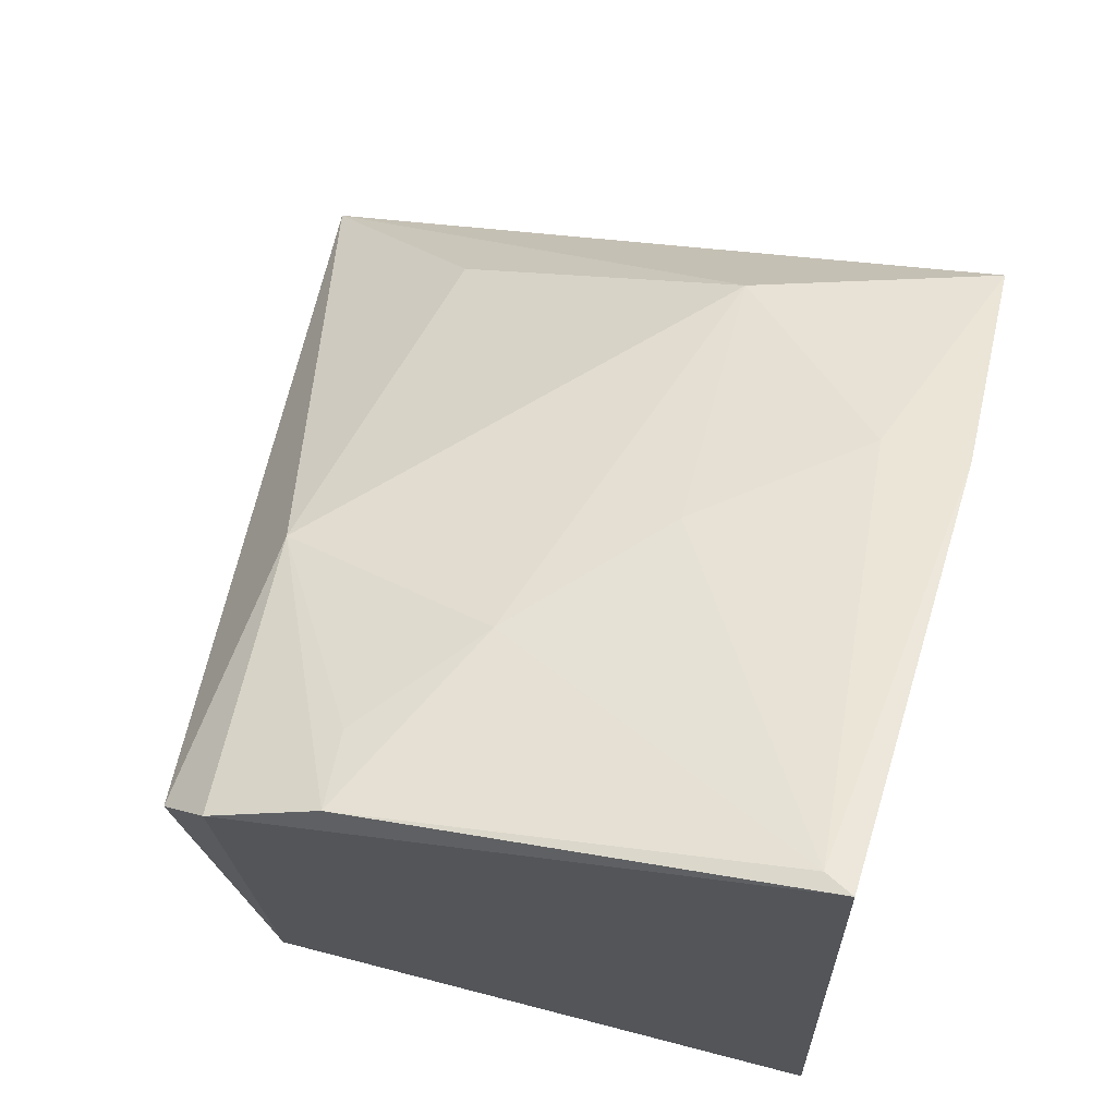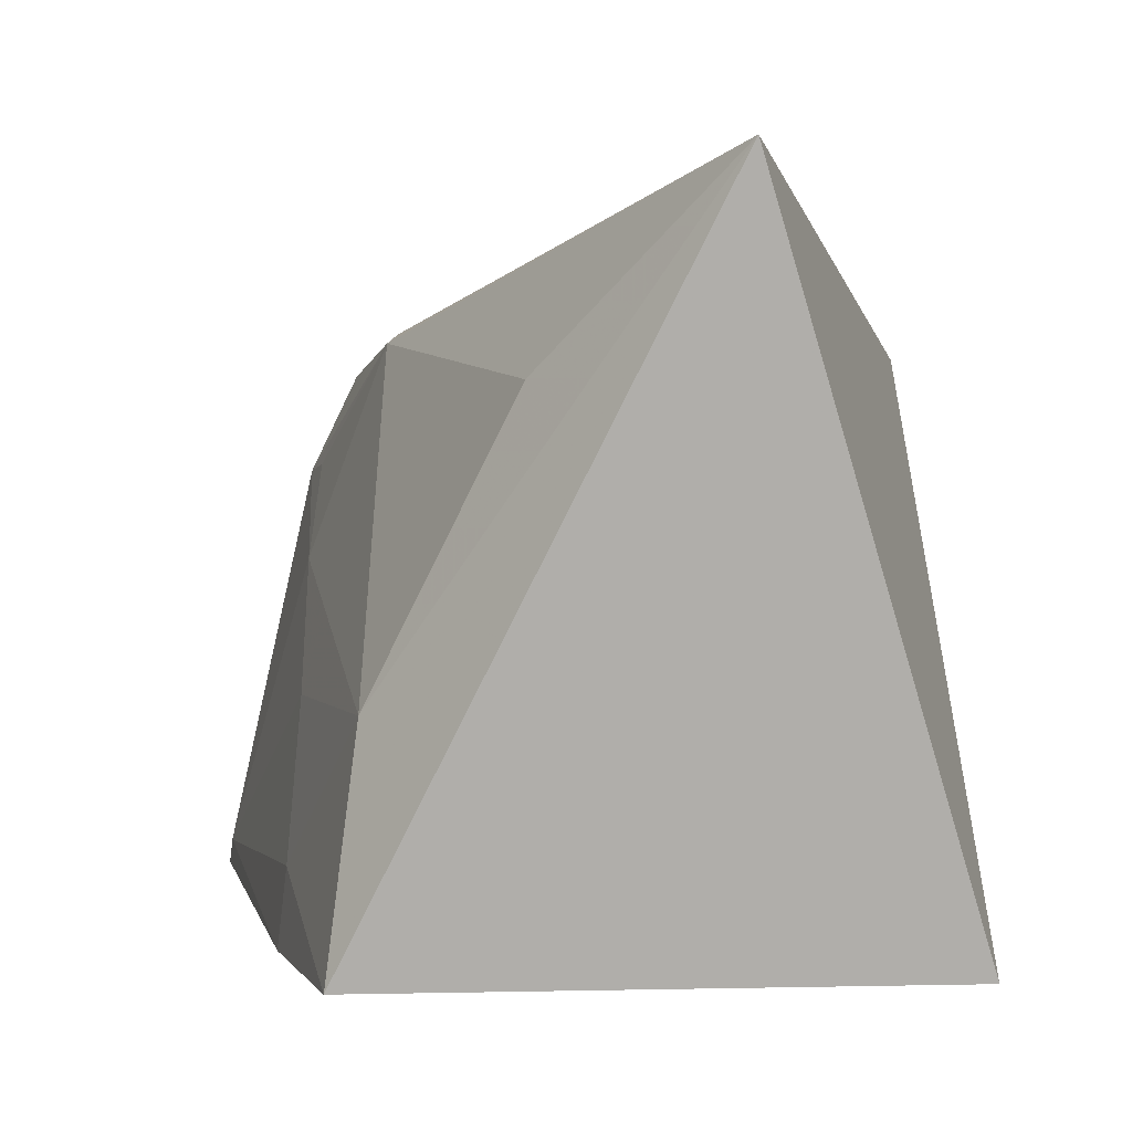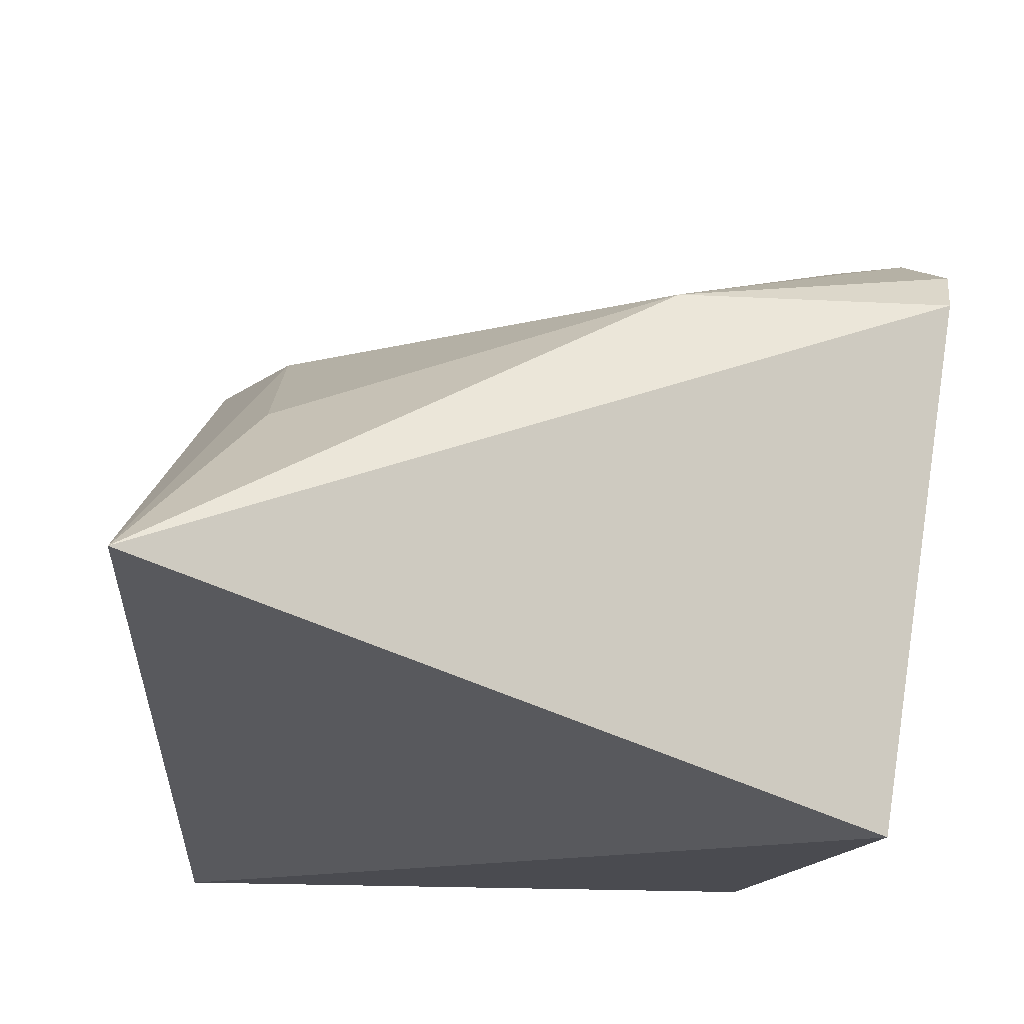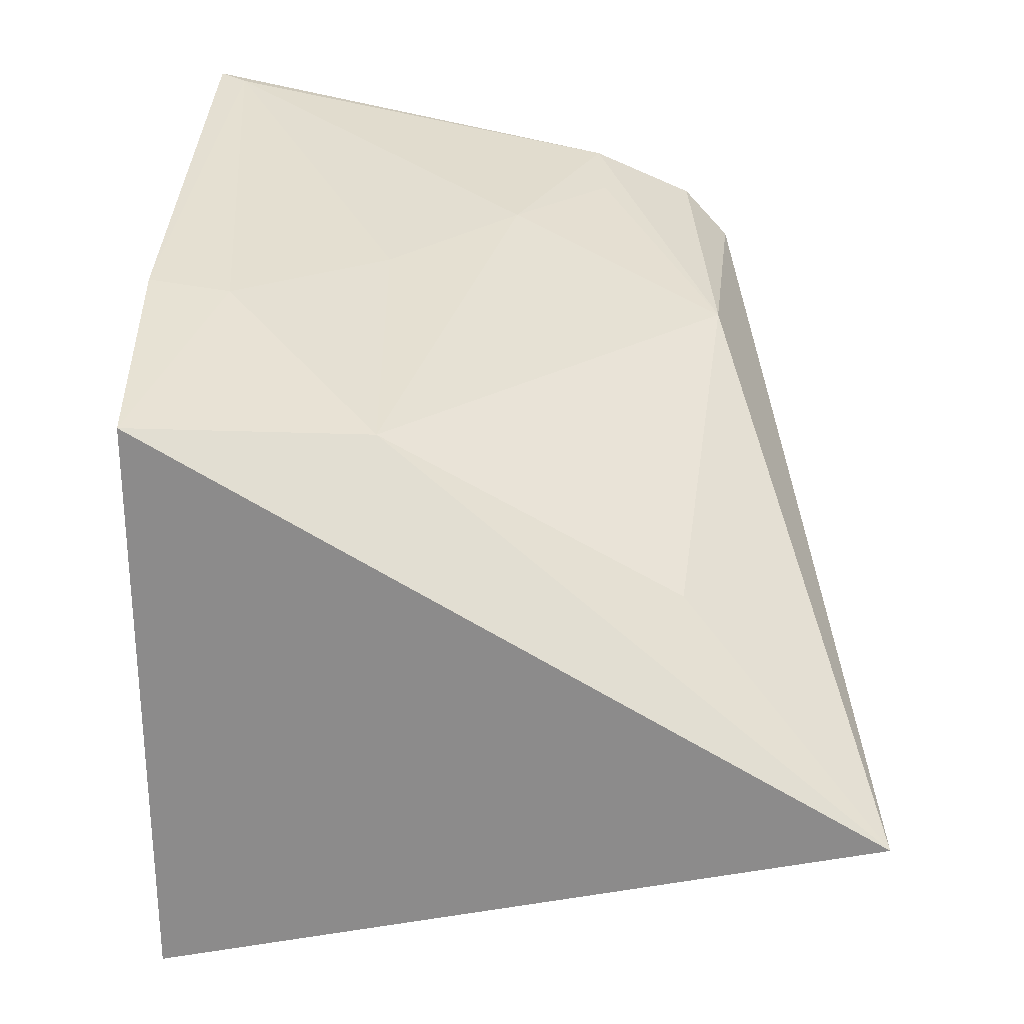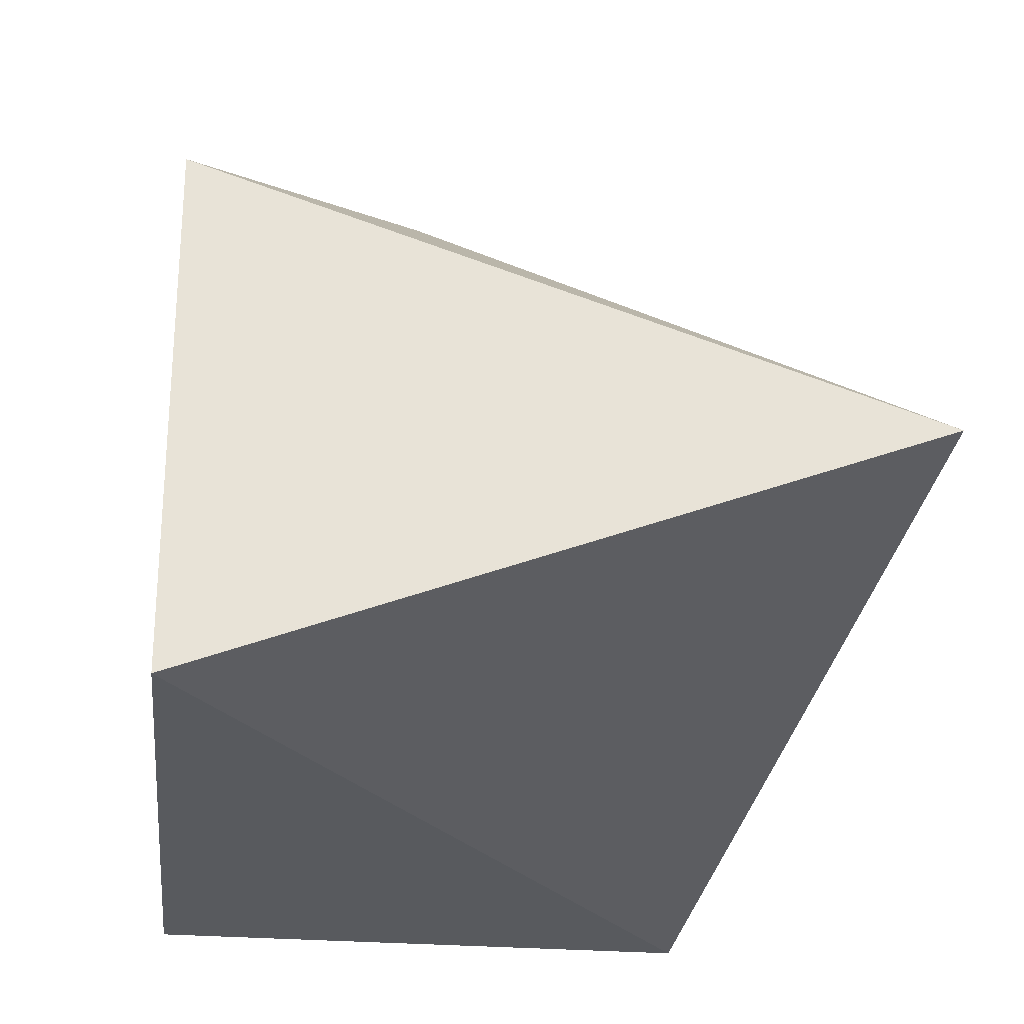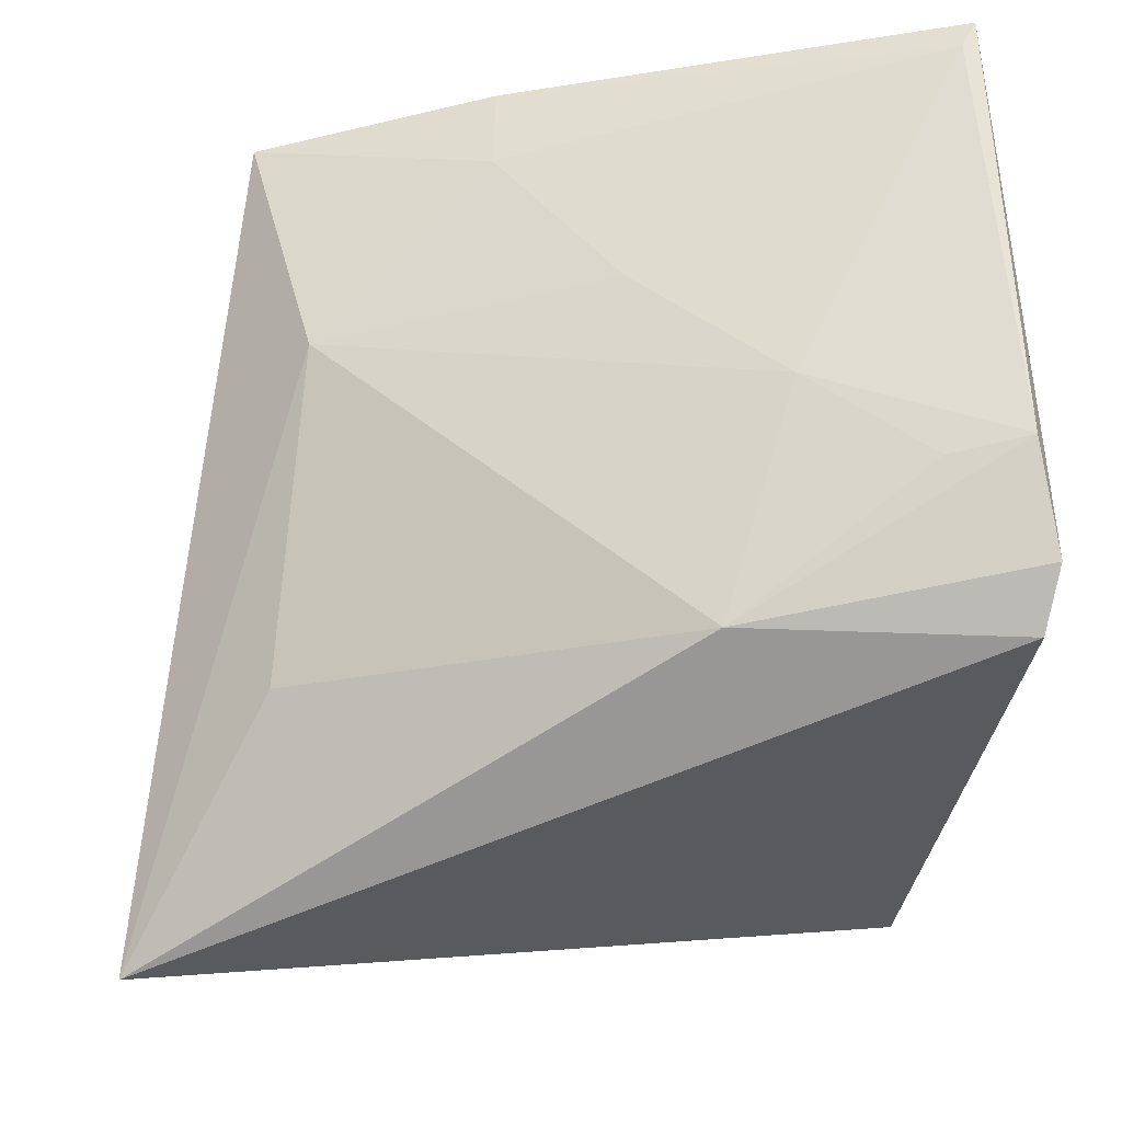
<metadata>
{"format":"obj","ext":"obj","renderer":"f3d","projection":"perspective","resolution":1024,"background":"white","views":[{"elev":62.3,"azim":-75.0,"up":"+Z"},{"elev":2.3,"azim":88.3,"up":"+Y"},{"elev":-14.4,"azim":169.8,"up":"+Z"},{"elev":25.3,"azim":91.6,"up":"+Z"},{"elev":-30.5,"azim":83.9,"up":"+Z"},{"elev":51.7,"azim":177.4,"up":"+Z"}]}
</metadata>
<code>
v 0.2616 0.08277 0.2955
v 0.2652 0.08457 0.1852
v 0.2879 0.2196 0.2274
v 0.1292 0.1965 0.2875
v 0.1291 0.08473 0.3234
v 0.1439 0.1906 0.1852
v 0.182 0.1923 0.2879
v 0.1439 0.08457 0.1852
v 0.2511 0.1274 0.2902
v 0.1283 0.1677 0.3057
v 0.2159 0.0816 0.3066
v 0.126 0.1876 0.2964
v 0.2592 0.1832 0.2625
v 0.1668 0.1506 0.3039
v 0.217 0.09714 0.3048
v 0.1437 0.1691 0.3027
v 0.1321 0.08993 0.3226
v 0.1946 0.126 0.3036
f 1 2 3
f 6 3 2
f 6 4 3
f 7 3 4
f 8 6 2
f 9 1 3
f 11 8 2
f 11 2 1
f 11 5 8
f 12 8 5
f 12 4 6
f 12 6 8
f 12 5 10
f 12 10 7
f 12 7 4
f 13 9 3
f 13 3 7
f 13 7 9
f 14 9 7
f 15 11 1
f 15 1 9
f 16 14 7
f 16 7 10
f 16 10 14
f 17 14 10
f 17 10 5
f 17 5 11
f 17 11 15
f 18 15 9
f 18 9 14
f 18 17 15
f 18 14 17

</code>
